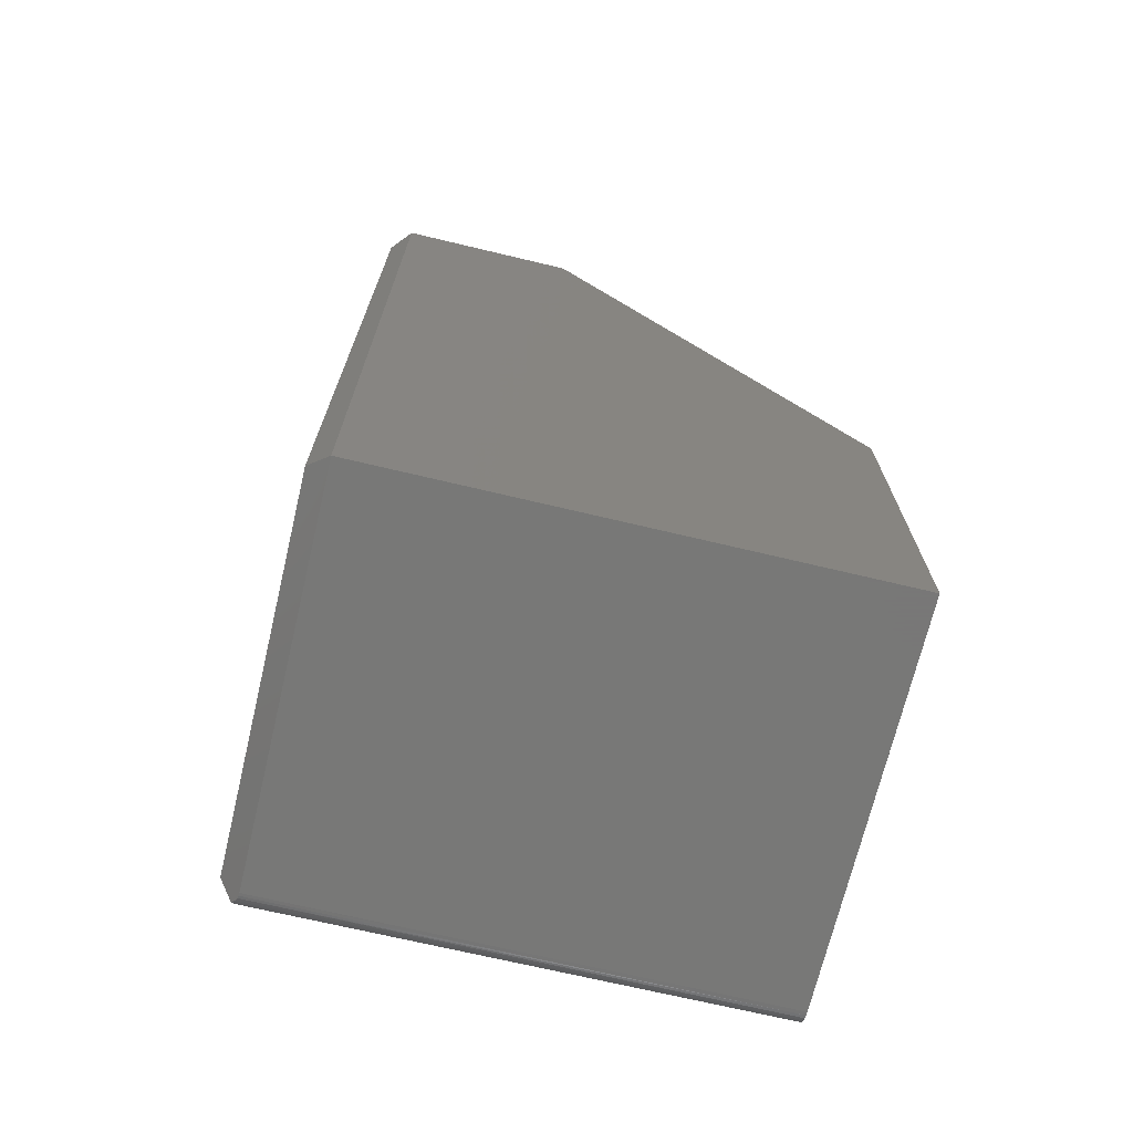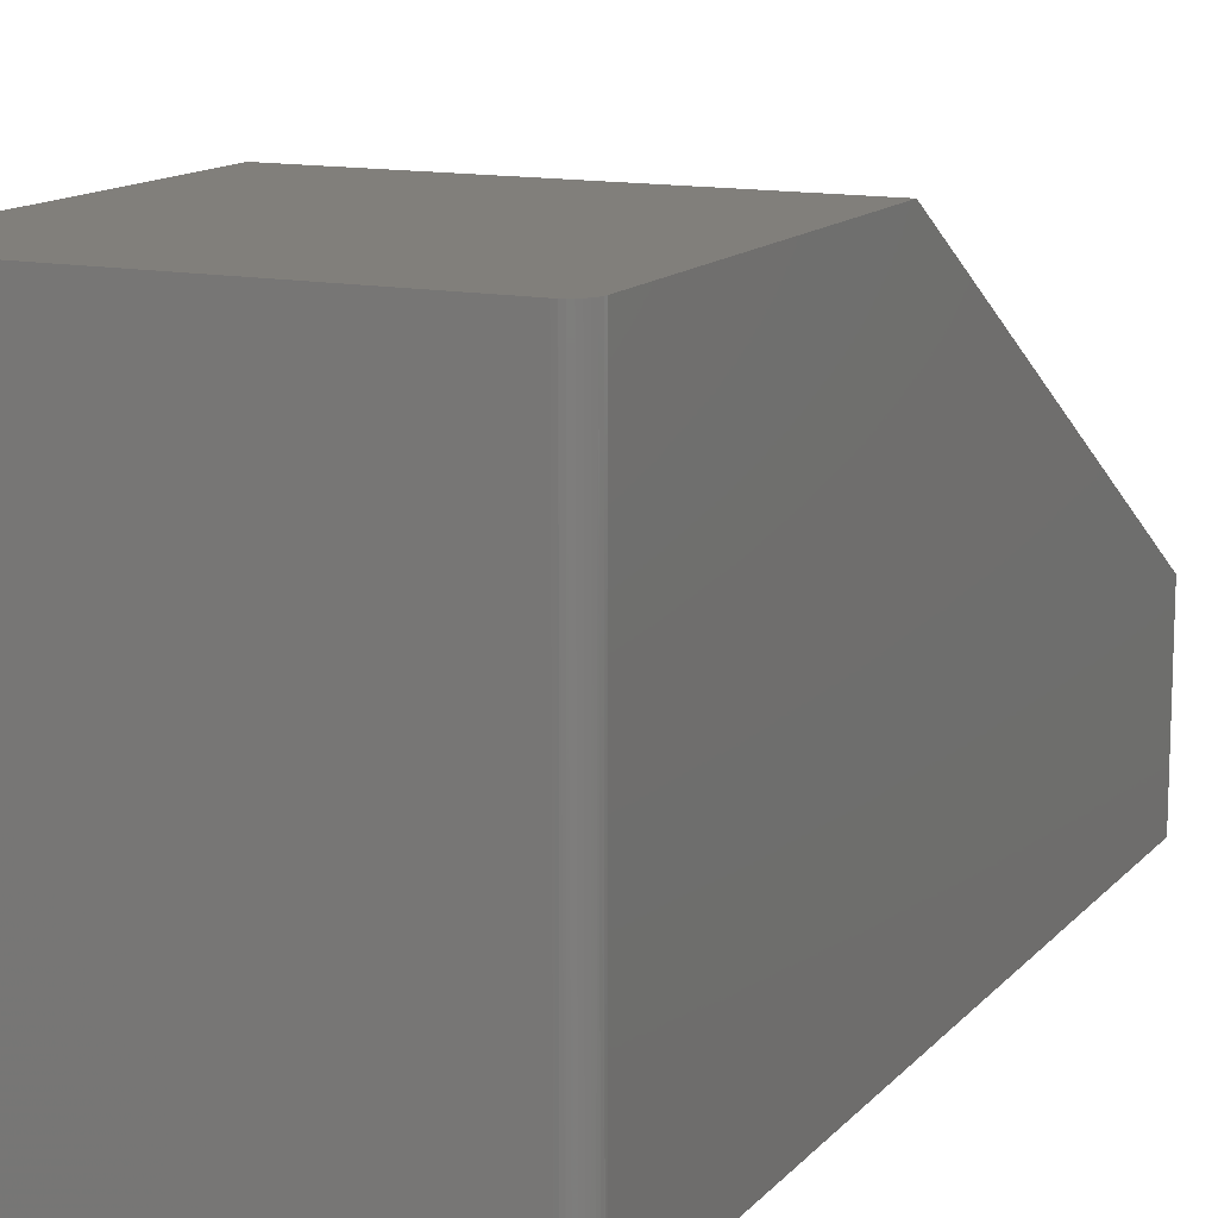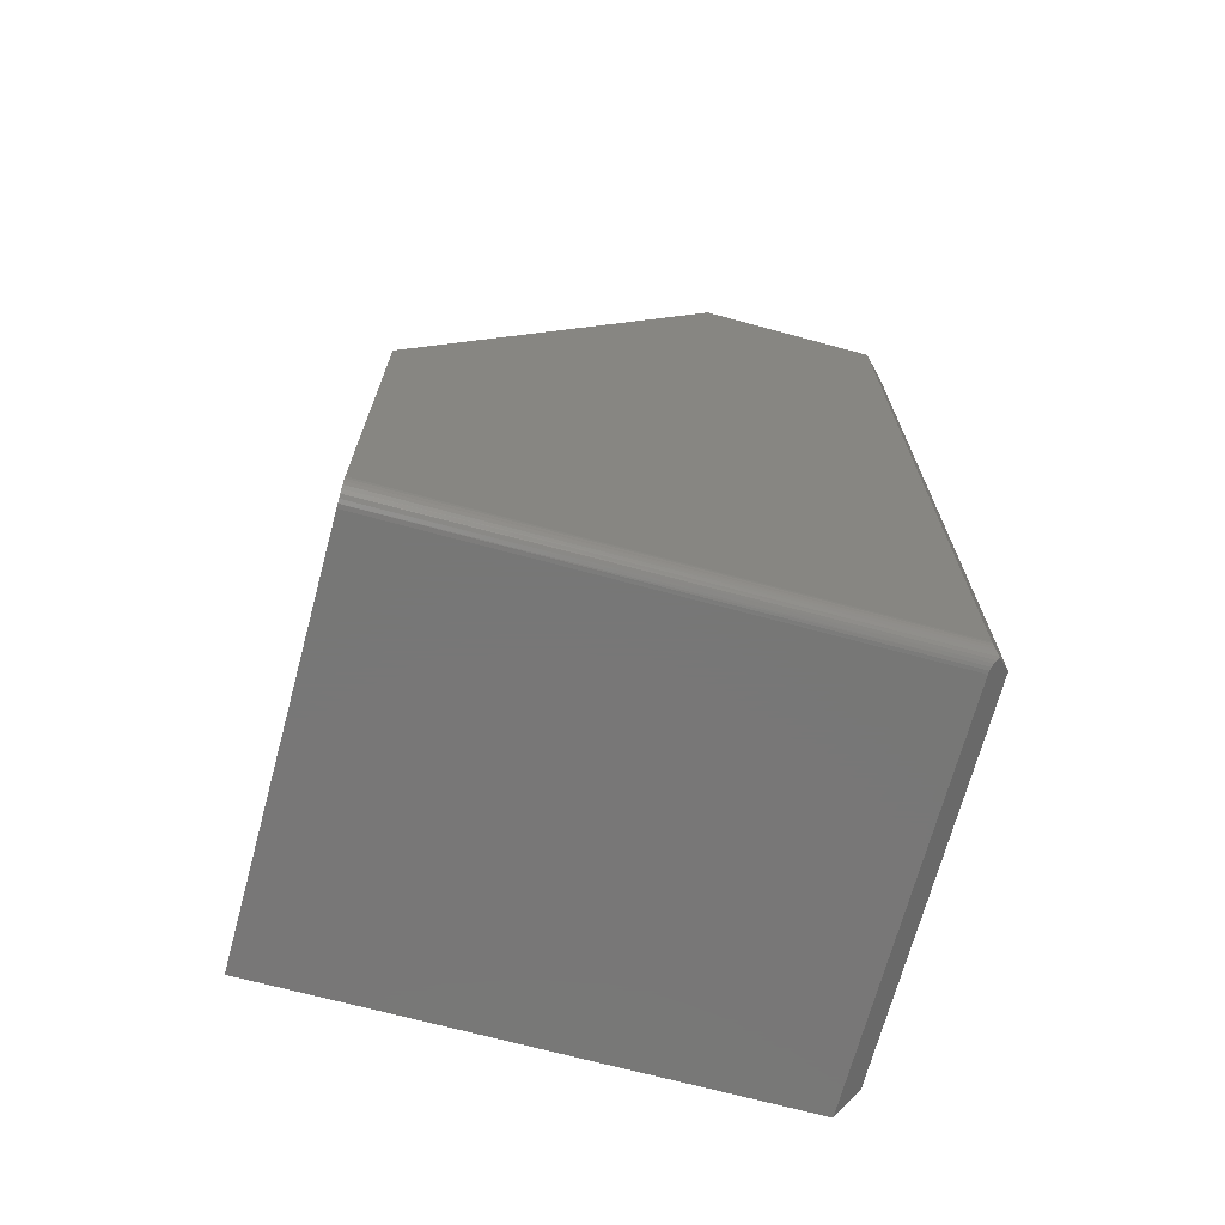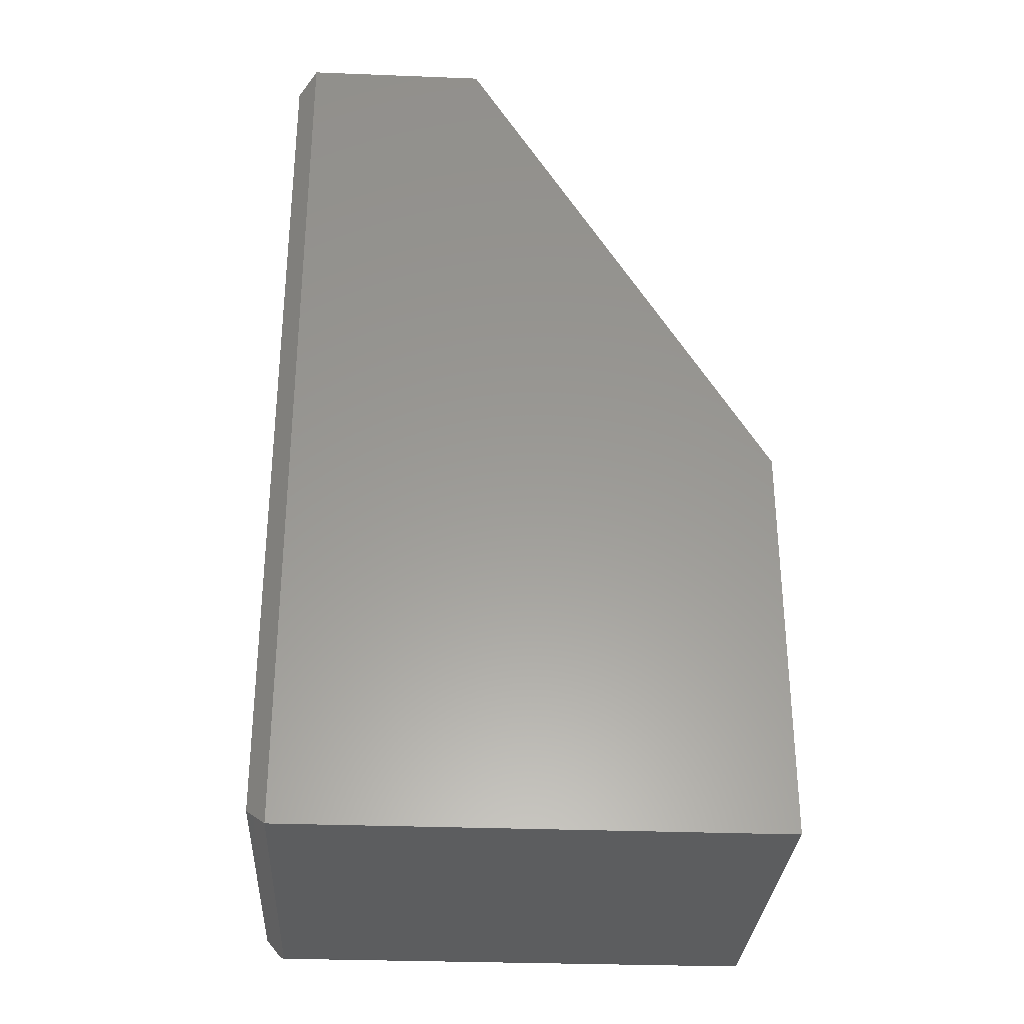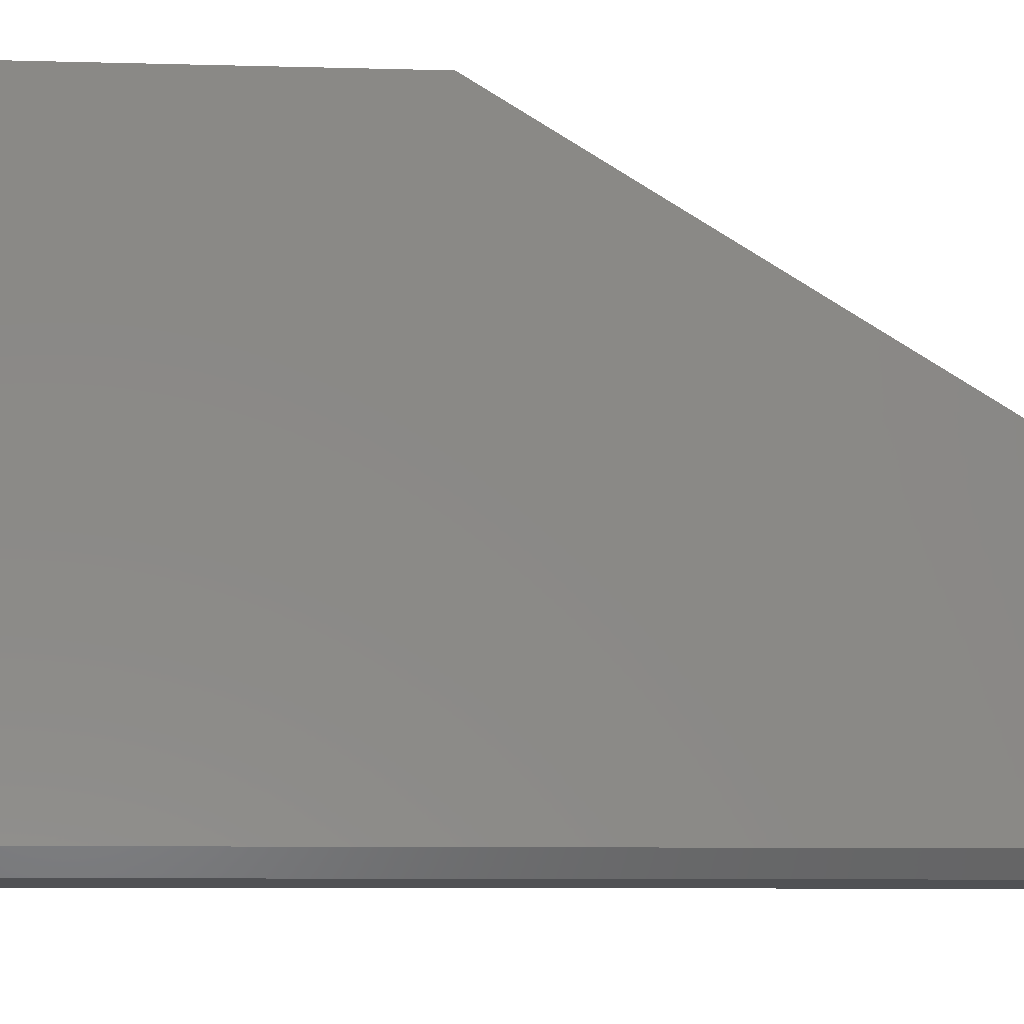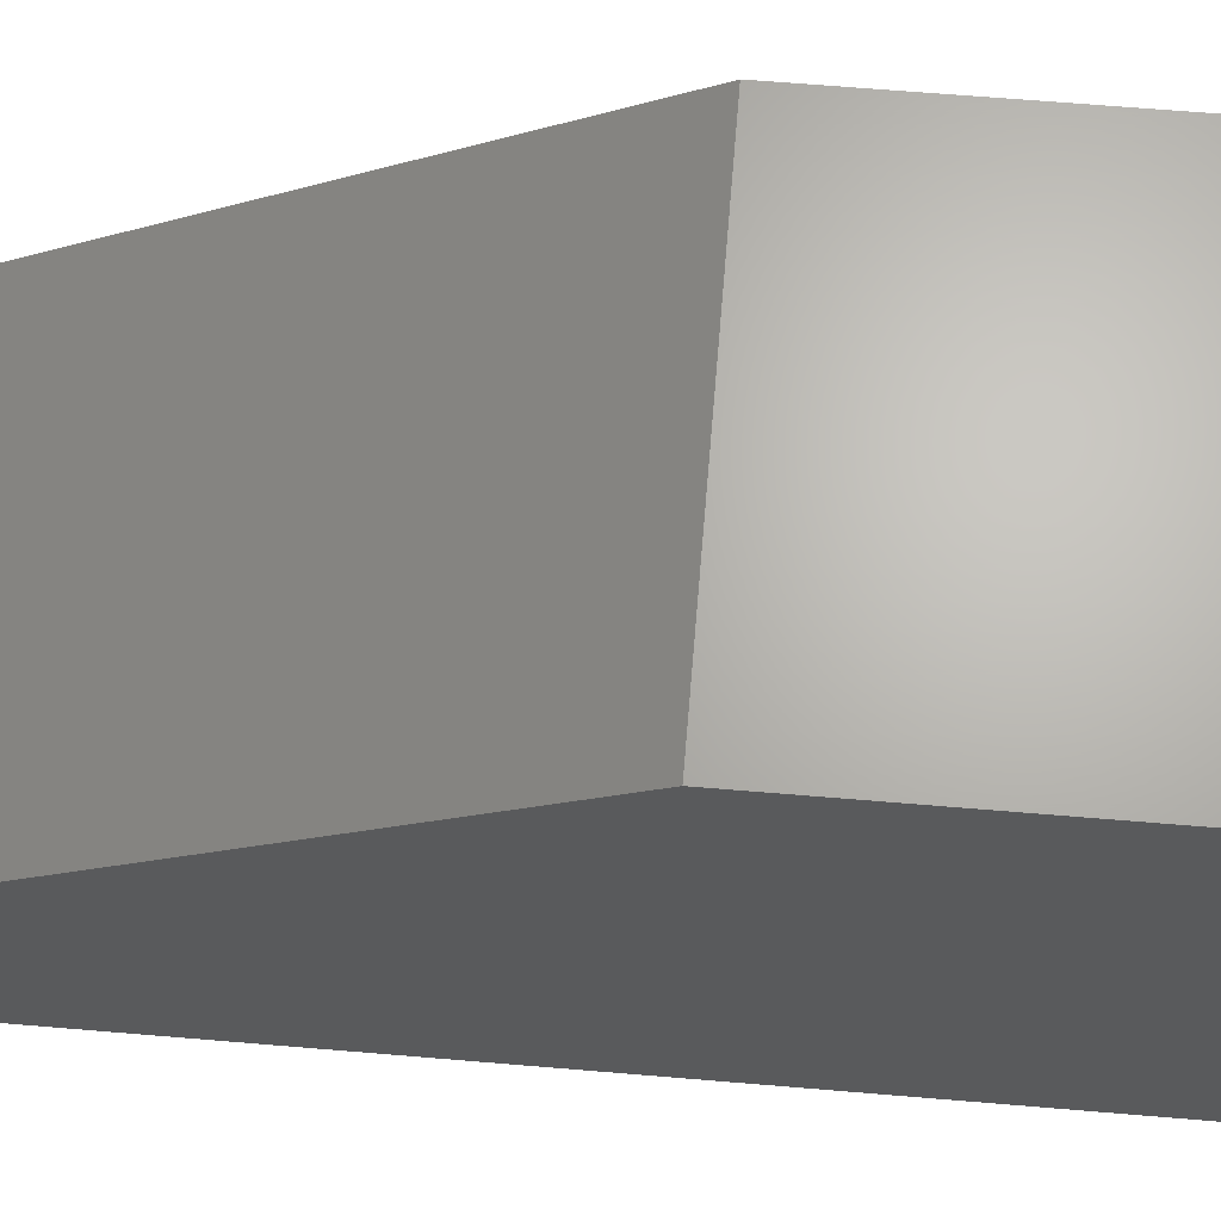
<metadata>
{"format":"stl","ext":"stl","renderer":"f3d","projection":"perspective","resolution":1024,"background":"white","views":[{"elev":-70.4,"azim":-103.4,"up":"+Y"},{"elev":13.2,"azim":25.1,"up":"+Z"},{"elev":-70.0,"azim":74.9,"up":"+Y"},{"elev":-30.7,"azim":-93.2,"up":"+Y"},{"elev":-7.7,"azim":85.3,"up":"+Z"},{"elev":66.0,"azim":-85.2,"up":"+Z"}]}
</metadata>
<code>
# stl→obj: 32 verts, 60 faces
v 0.3203 0.01562 -0.4141
v 0.3314 0.004576 -0.403
v 0.3294 0.002948 -0.4014
v 0.3274 0.001693 -0.4001
v 0.3251 0.0007658 -0.3992
v 0.3228 0.0001932 -0.3986
v 0.3203 9.568e-19 -0.3984
v 6.072e-18 9.568e-19 -0.3984
v 0.01562 0.01562 -0.4141
v 0.3203 0.7344 -0.4141
v 0.3359 0.75 -0.3984
v 0.3359 0.01562 -0.3984
v 0.3358 0.01325 -0.3986
v 0.3352 0.01079 -0.3992
v 0.3342 0.008446 -0.4002
v 0.3328 0.006293 -0.4015
v 0.3359 0.01562 0.004359
v 0.3359 0.75 -0.2483
v 0.3359 0.3316 0.004359
v 0.3203 5.551e-17 0.004359
v -2.323e-17 5.338e-17 0.004359
v -2.323e-17 0.3316 0.004359
v 0.3314 0.004576 0.004359
v 0.3333 0.006944 0.004359
v 0.3347 0.009646 0.004359
v 0.3356 0.01258 0.004359
v 0.3234 0.0003002 0.004359
v 0.3263 0.001189 0.004359
v 0.329 0.002633 0.004359
v -9.203e-18 0.75 -0.2483
v -8.674e-19 0.75 -0.3984
v 0.01562 0.7344 -0.4141
f 1 2 3
f 1 3 4
f 1 4 5
f 1 5 6
f 1 6 7
f 1 7 8
f 1 8 9
f 1 10 11
f 1 11 12
f 1 12 13
f 1 13 14
f 1 14 15
f 1 15 16
f 1 16 2
f 12 11 17
f 17 11 18
f 17 18 19
f 20 21 7
f 7 21 8
f 20 22 21
f 23 24 25
f 23 25 26
f 23 26 17
f 19 22 20
f 19 20 27
f 19 27 28
f 19 28 29
f 19 29 23
f 19 23 17
f 27 5 28
f 5 4 28
f 29 28 4
f 29 4 3
f 23 16 24
f 24 16 15
f 25 24 15
f 15 14 25
f 25 14 13
f 2 16 23
f 2 23 29
f 2 29 3
f 20 7 27
f 27 7 6
f 27 6 5
f 12 17 13
f 13 17 26
f 13 26 25
f 22 30 21
f 21 30 31
f 21 31 8
f 31 30 11
f 11 30 18
f 1 9 10
f 10 9 32
f 8 31 9
f 9 31 32
f 31 11 32
f 32 11 10
f 18 30 19
f 19 30 22

</code>
